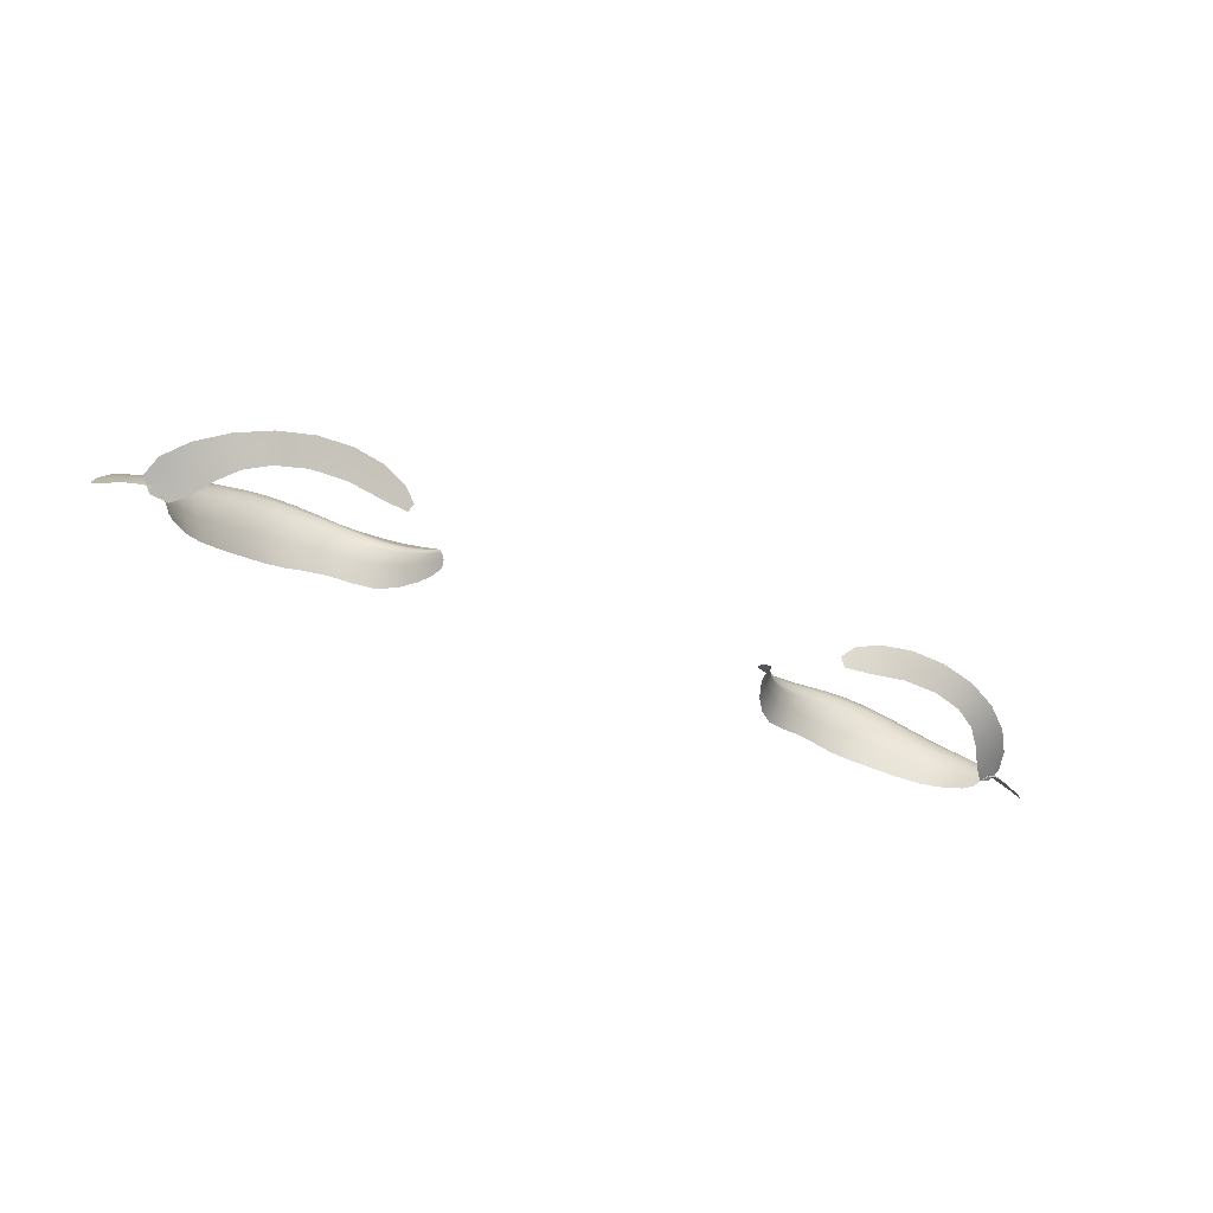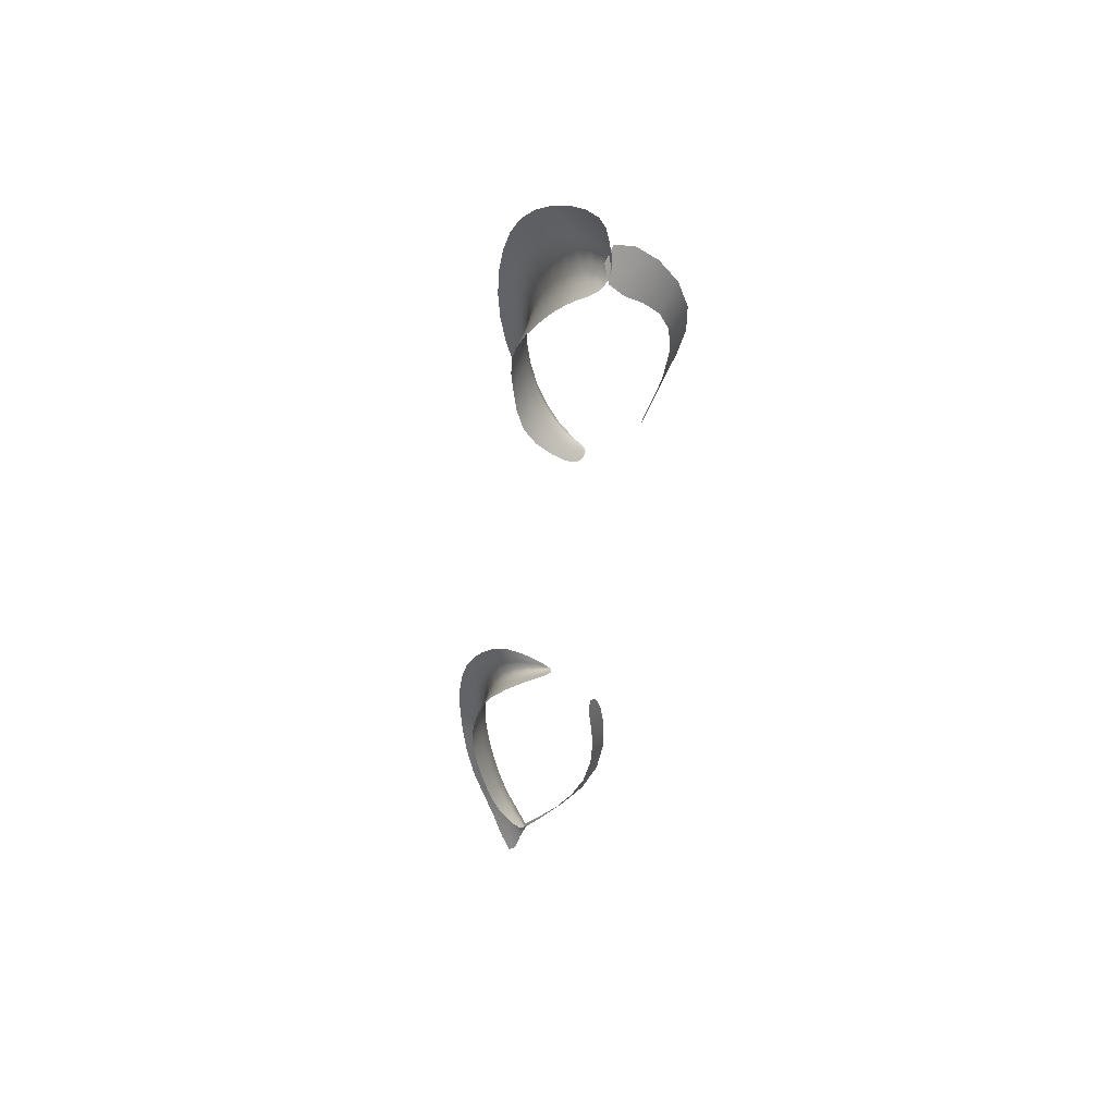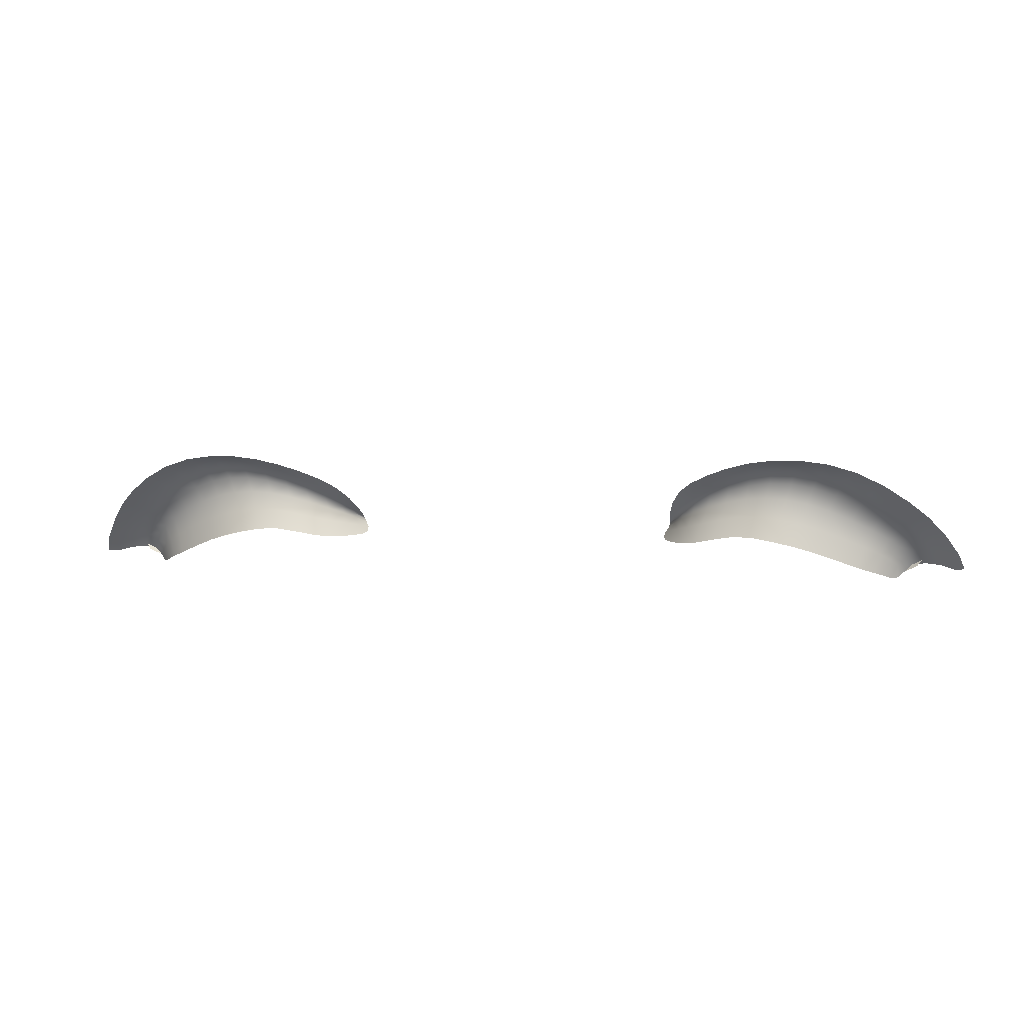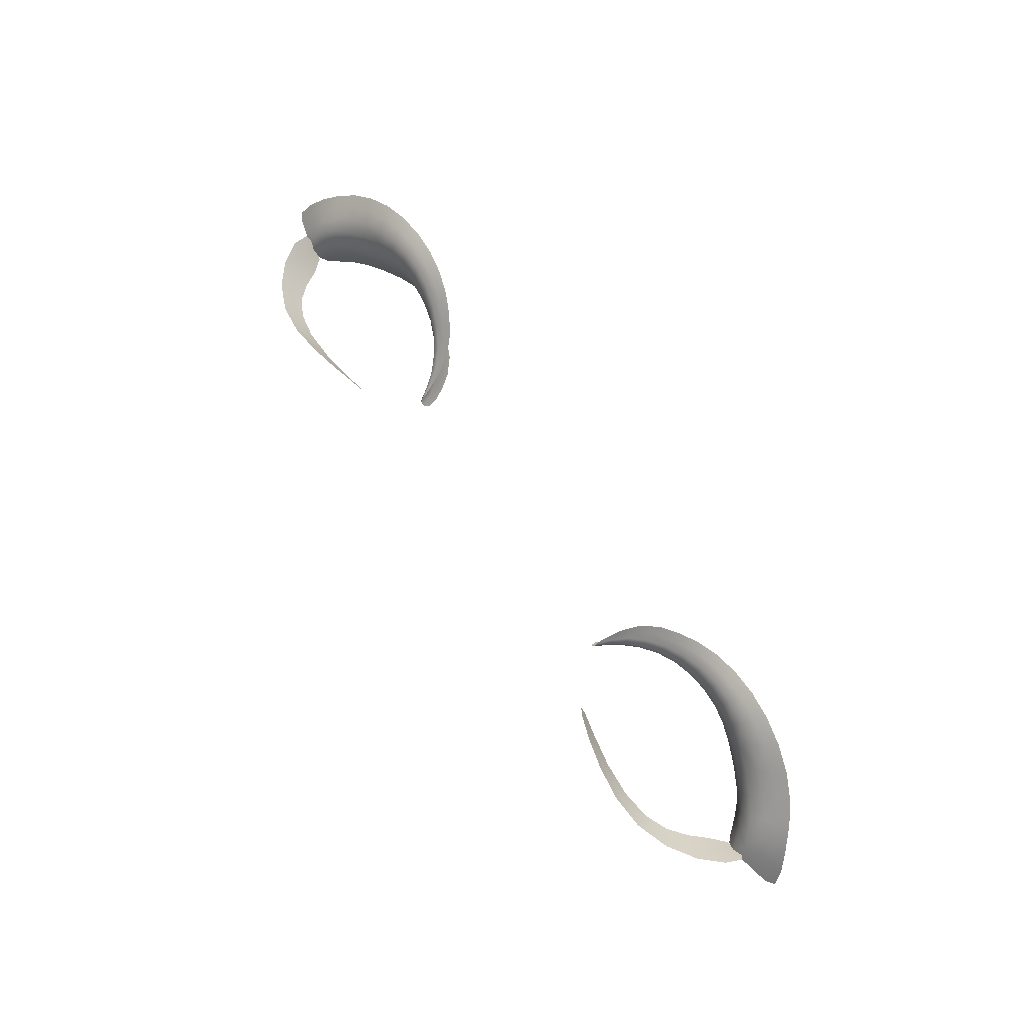
<metadata>
{"format":"obj","ext":"obj","renderer":"f3d","projection":"perspective","resolution":1024,"background":"white","views":[{"elev":-39.5,"azim":-28.9,"up":"+Z"},{"elev":-40.0,"azim":-95.4,"up":"+Z"},{"elev":3.5,"azim":-165.3,"up":"+Z"},{"elev":68.6,"azim":56.8,"up":"+Z"}]}
</metadata>
<code>
o LuceEyelashes
v 0.03598 1.565 0.1016
v 0.03973 1.562 0.1004
v 0.01724 1.563 0.1037
v 0.03169 1.567 0.1032
v 0.03736 1.564 0.1052
v 0.04108 1.561 0.1015
v 0.01825 1.563 0.106
v 0.02123 1.565 0.1072
v 0.02914 1.566 0.1082
v 0.03318 1.566 0.1072
v 0.03988 1.562 0.1035
v 0.02515 1.566 0.1082
v 0.01651 1.56 0.1049
v 0.03896 1.565 0.1072
v 0.0438 1.561 0.1017
v 0.01833 1.563 0.1072
v 0.02152 1.566 0.109
v 0.03 1.567 0.1109
v 0.03462 1.567 0.1098
v 0.04194 1.563 0.1047
v 0.02559 1.567 0.1105
v 0.01667 1.561 0.1055
v 0.04091 1.567 0.1082
v 0.04616 1.562 0.1015
v 0.01828 1.565 0.1088
v 0.02148 1.567 0.1106
v 0.03068 1.569 0.1122
v 0.03614 1.569 0.111
v 0.04428 1.565 0.105
v 0.02561 1.569 0.1118
v 0.0169 1.562 0.1065
v 0.02003 1.566 0.1038
v 0.02787 1.568 0.1042
v 0.03833 1.563 0.1007
v 0.02406 1.567 0.1046
v 0.01609 1.561 0.104
v 0.04008 1.561 0.1008
v 0.02747 1.555 0.1039
v 0.03369 1.555 0.1031
v 0.02165 1.556 0.1039
v 0.03746 1.558 0.1019
v 0.0425 1.561 0.1027
v 0.02772 1.554 0.1066
v 0.03434 1.554 0.1053
v 0.02238 1.555 0.106
v 0.04012 1.557 0.1041
v -0.03598 1.565 0.1016
v -0.03973 1.562 0.1004
v -0.01724 1.563 0.1037
v -0.03169 1.567 0.1032
v -0.03736 1.564 0.1052
v -0.04108 1.561 0.1015
v -0.01825 1.563 0.106
v -0.02123 1.565 0.1072
v -0.02914 1.566 0.1082
v -0.03318 1.566 0.1072
v -0.03988 1.562 0.1035
v -0.02515 1.566 0.1082
v -0.01651 1.56 0.1049
v -0.03896 1.565 0.1072
v -0.0438 1.561 0.1017
v -0.01833 1.563 0.1072
v -0.02152 1.566 0.109
v -0.03 1.567 0.1109
v -0.03462 1.567 0.1098
v -0.04194 1.563 0.1047
v -0.02559 1.567 0.1105
v -0.01667 1.561 0.1055
v -0.04091 1.567 0.1082
v -0.04616 1.562 0.1015
v -0.01828 1.565 0.1088
v -0.02148 1.567 0.1106
v -0.03068 1.569 0.1122
v -0.03614 1.569 0.111
v -0.04428 1.565 0.105
v -0.02561 1.569 0.1118
v -0.0169 1.562 0.1065
v -0.02003 1.566 0.1038
v -0.02787 1.568 0.1042
v -0.03833 1.563 0.1007
v -0.02406 1.567 0.1046
v -0.01609 1.561 0.104
v -0.04008 1.561 0.1008
v -0.02747 1.555 0.1039
v -0.03369 1.555 0.1031
v -0.02165 1.556 0.1039
v -0.03746 1.558 0.1019
v -0.0425 1.561 0.1027
v -0.02772 1.554 0.1066
v -0.03434 1.554 0.1053
v -0.02238 1.555 0.106
v -0.04012 1.557 0.1041
v 0.03394 1.566 0.1024
v 0.03537 1.565 0.1062
v 0.04056 1.562 0.1026
v 0.03112 1.566 0.1078
v 0.01728 1.561 0.1054
v 0.01957 1.564 0.1066
v 0.03885 1.563 0.1043
v 0.02313 1.566 0.1078
v 0.02715 1.566 0.1084
v 0.03245 1.566 0.1053
v 0.03666 1.564 0.1035
v 0.01784 1.563 0.1049
v 0.04031 1.561 0.1009
v 0.0369 1.566 0.1086
v 0.04295 1.562 0.1033
v 0.0323 1.567 0.1106
v 0.01736 1.562 0.1064
v 0.01975 1.565 0.1081
v 0.04064 1.564 0.106
v 0.0235 1.566 0.1098
v 0.02776 1.567 0.1109
v 0.03812 1.564 0.1064
v 0.04085 1.563 0.1043
v 0.01665 1.56 0.1052
v 0.01837 1.563 0.1067
v 0.04228 1.561 0.1018
v 0.02147 1.565 0.1082
v 0.02545 1.566 0.1096
v 0.02961 1.567 0.1098
v 0.0339 1.566 0.1087
v 0.03868 1.568 0.1097
v 0.04563 1.563 0.1029
v 0.03343 1.569 0.1118
v 0.01738 1.563 0.1076
v 0.0197 1.566 0.1098
v 0.04272 1.566 0.1067
v 0.02344 1.568 0.1113
v 0.02805 1.569 0.1122
v 0.02151 1.566 0.1098
v 0.02563 1.568 0.1112
v 0.01829 1.564 0.108
v 0.03035 1.568 0.1117
v 0.03537 1.568 0.1105
v 0.0399 1.566 0.1078
v 0.0431 1.564 0.1049
v 0.01671 1.561 0.1059
v 0.04534 1.562 0.1013
v 0.02199 1.567 0.1042
v 0.02602 1.568 0.1045
v 0.03909 1.562 0.1004
v 0.0297 1.568 0.1038
v 0.01644 1.562 0.1037
v 0.01844 1.565 0.1036
v 0.03738 1.564 0.1011
v 0.02071 1.565 0.1057
v 0.01623 1.561 0.1045
v 0.02466 1.567 0.1065
v 0.03906 1.563 0.1023
v 0.02854 1.567 0.1063
v 0.03082 1.555 0.1036
v 0.03585 1.556 0.1025
v 0.02407 1.555 0.1038
v 0.03875 1.56 0.1011
v 0.03102 1.553 0.1061
v 0.03748 1.555 0.1047
v 0.02471 1.554 0.1066
v 0.04192 1.559 0.1035
v 0.0276 1.554 0.1052
v 0.0212 1.556 0.1049
v 0.0416 1.562 0.1016
v 0.03879 1.557 0.103
v 0.03401 1.554 0.1042
v -0.03394 1.566 0.1024
v -0.03537 1.565 0.1062
v -0.04056 1.562 0.1026
v -0.03112 1.566 0.1078
v -0.01728 1.561 0.1054
v -0.01957 1.564 0.1066
v -0.03885 1.563 0.1043
v -0.02313 1.566 0.1078
v -0.02715 1.566 0.1084
v -0.03245 1.566 0.1053
v -0.03666 1.564 0.1035
v -0.01784 1.563 0.1049
v -0.04031 1.561 0.1009
v -0.0369 1.566 0.1086
v -0.04295 1.562 0.1033
v -0.0323 1.567 0.1106
v -0.01736 1.562 0.1064
v -0.01975 1.565 0.1081
v -0.04064 1.564 0.106
v -0.0235 1.566 0.1098
v -0.02776 1.567 0.1109
v -0.03812 1.564 0.1064
v -0.04085 1.563 0.1043
v -0.01665 1.56 0.1052
v -0.01837 1.563 0.1067
v -0.04228 1.561 0.1018
v -0.02147 1.565 0.1082
v -0.02545 1.566 0.1096
v -0.02961 1.567 0.1098
v -0.0339 1.566 0.1087
v -0.03868 1.568 0.1097
v -0.04563 1.563 0.1029
v -0.03343 1.569 0.1118
v -0.01738 1.563 0.1076
v -0.0197 1.566 0.1098
v -0.04272 1.566 0.1067
v -0.02344 1.568 0.1113
v -0.02805 1.569 0.1122
v -0.02151 1.566 0.1098
v -0.02563 1.568 0.1112
v -0.01829 1.564 0.108
v -0.03035 1.568 0.1117
v -0.03537 1.568 0.1105
v -0.0399 1.566 0.1078
v -0.0431 1.564 0.1049
v -0.01671 1.561 0.1059
v -0.04534 1.562 0.1013
v -0.02199 1.567 0.1042
v -0.02602 1.568 0.1045
v -0.03909 1.562 0.1004
v -0.0297 1.568 0.1038
v -0.01644 1.562 0.1037
v -0.01844 1.565 0.1036
v -0.03738 1.564 0.1011
v -0.02071 1.565 0.1057
v -0.01623 1.561 0.1045
v -0.02466 1.567 0.1065
v -0.03906 1.563 0.1023
v -0.02854 1.567 0.1063
v -0.03082 1.555 0.1036
v -0.03585 1.556 0.1025
v -0.02407 1.555 0.1038
v -0.03875 1.56 0.1011
v -0.03102 1.553 0.1061
v -0.03748 1.555 0.1047
v -0.02471 1.554 0.1066
v -0.04192 1.559 0.1035
v -0.0276 1.554 0.1052
v -0.0212 1.556 0.1049
v -0.0416 1.562 0.1016
v -0.03879 1.557 0.103
v -0.03401 1.554 0.1042
v 0.03465 1.565 0.1044
v 0.0191 1.564 0.1053
v 0.01692 1.562 0.1047
v 0.02263 1.566 0.1062
v 0.03975 1.562 0.1016
v 0.03809 1.563 0.1028
v 0.02663 1.567 0.1065
v 0.03043 1.567 0.1059
v 0.0397 1.563 0.1054
v 0.01739 1.562 0.1059
v 0.04165 1.562 0.1031
v 0.0234 1.566 0.109
v 0.01975 1.564 0.1075
v 0.03173 1.566 0.1094
v 0.03611 1.565 0.1076
v 0.02752 1.567 0.1098
v 0.02349 1.567 0.1106
v 0.01972 1.565 0.1089
v 0.03286 1.568 0.1113
v 0.03777 1.567 0.1092
v 0.02792 1.568 0.1116
v 0.04166 1.565 0.1064
v 0.01735 1.563 0.1069
v 0.04431 1.563 0.1032
v 0.0243 1.555 0.1052
v 0.04037 1.559 0.1023
v 0.03667 1.556 0.1036
v 0.03092 1.554 0.1048
v -0.03465 1.565 0.1044
v -0.0191 1.564 0.1053
v -0.01692 1.562 0.1047
v -0.02263 1.566 0.1062
v -0.03975 1.562 0.1016
v -0.03809 1.563 0.1028
v -0.02663 1.567 0.1065
v -0.03043 1.567 0.1059
v -0.0397 1.563 0.1054
v -0.01739 1.562 0.1059
v -0.04165 1.562 0.1031
v -0.0234 1.566 0.109
v -0.01975 1.564 0.1075
v -0.03173 1.566 0.1094
v -0.03611 1.565 0.1076
v -0.02752 1.567 0.1098
v -0.02349 1.567 0.1106
v -0.01972 1.565 0.1089
v -0.03286 1.568 0.1113
v -0.03777 1.567 0.1092
v -0.02792 1.568 0.1116
v -0.04166 1.565 0.1064
v -0.01735 1.563 0.1069
v -0.04431 1.563 0.1032
v -0.0243 1.555 0.1052
v -0.04037 1.559 0.1023
v -0.03667 1.556 0.1036
v -0.03092 1.554 0.1048
f 1 237 93
f 103 94 237
f 237 10 102
f 93 102 4
f 32 238 145
f 147 98 238
f 238 7 104
f 145 104 3
f 3 239 144
f 104 97 239
f 239 13 148
f 239 36 144
f 35 240 140
f 149 100 240
f 240 8 147
f 140 147 32
f 2 241 142
f 6 241 105
f 95 150 241
f 142 150 34
f 34 242 146
f 150 99 242
f 242 5 103
f 146 103 1
f 141 149 35
f 33 243 141
f 151 101 243
f 243 12 149
f 4 244 143
f 102 96 244
f 244 9 151
f 143 151 33
f 115 99 11
f 115 111 245
f 111 114 245
f 245 5 99
f 7 246 97
f 117 109 246
f 246 22 116
f 97 116 13
f 6 247 95
f 118 107 247
f 247 20 115
f 247 11 95
f 12 248 100
f 120 112 248
f 248 17 119
f 100 119 8
f 8 249 98
f 119 110 249
f 249 16 117
f 98 117 7
f 10 250 96
f 122 108 250
f 250 18 121
f 96 121 9
f 114 94 5
f 14 251 114
f 106 122 251
f 251 10 94
f 101 120 12
f 9 252 101
f 121 113 252
f 252 21 120
f 21 253 112
f 132 129 253
f 253 26 131
f 112 131 17
f 17 254 110
f 131 127 254
f 254 25 133
f 110 133 16
f 19 255 108
f 135 125 255
f 255 27 134
f 108 134 18
f 14 256 106
f 136 123 256
f 256 28 135
f 106 135 19
f 113 132 21
f 18 257 113
f 134 130 257
f 257 30 132
f 20 258 111
f 137 128 258
f 258 23 136
f 111 136 14
f 16 259 109
f 133 126 259
f 259 31 138
f 109 138 22
f 15 260 107
f 139 124 260
f 260 29 137
f 107 137 20
f 40 261 154
f 45 261 161
f 158 160 261
f 261 38 154
f 163 155 41
f 46 262 163
f 262 42 162
f 262 37 155
f 39 263 153
f 44 263 164
f 157 163 263
f 263 41 153
f 160 152 38
f 160 156 264
f 264 44 164
f 152 164 39
f 47 265 175
f 165 174 265
f 265 56 166
f 175 166 51
f 78 266 219
f 217 176 266
f 266 53 170
f 219 170 54
f 49 267 176
f 82 267 216
f 267 59 169
f 176 169 53
f 81 268 221
f 212 219 268
f 268 54 172
f 221 172 58
f 48 269 177
f 214 222 269
f 222 167 269
f 269 52 177
f 80 270 222
f 218 175 270
f 270 51 171
f 222 171 57
f 221 213 81
f 58 271 221
f 173 223 271
f 271 79 213
f 50 272 174
f 215 223 272
f 272 55 168
f 174 168 56
f 171 187 57
f 51 273 171
f 186 183 273
f 187 183 66
f 53 274 189
f 169 188 274
f 274 68 181
f 189 181 62
f 52 275 190
f 57 275 167
f 275 66 179
f 190 179 61
f 58 276 192
f 172 191 276
f 276 63 184
f 192 184 67
f 54 277 191
f 170 189 277
f 277 62 182
f 191 182 63
f 56 278 194
f 168 193 278
f 278 64 180
f 194 180 65
f 166 186 51
f 56 279 166
f 194 178 279
f 279 60 186
f 192 173 58
f 67 280 192
f 185 193 280
f 280 55 173
f 67 281 204
f 184 203 281
f 281 72 201
f 204 201 76
f 63 282 203
f 182 205 282
f 282 71 199
f 203 199 72
f 65 283 207
f 180 206 283
f 283 73 197
f 207 197 74
f 60 284 208
f 178 207 284
f 284 74 195
f 208 195 69
f 204 185 67
f 76 285 204
f 202 206 285
f 285 64 185
f 66 286 209
f 183 208 286
f 286 69 200
f 209 200 75
f 62 287 205
f 181 210 287
f 287 77 198
f 205 198 71
f 61 288 211
f 179 209 288
f 288 75 196
f 211 196 70
f 86 289 233
f 84 289 226
f 232 230 289
f 289 91 233
f 227 235 87
f 83 290 227
f 290 88 231
f 290 92 235
f 85 291 236
f 87 291 225
f 235 229 291
f 291 90 236
f 224 232 84
f 224 236 292
f 292 90 228
f 232 228 89
f 1 103 237
f 103 5 94
f 237 94 10
f 93 237 102
f 32 147 238
f 147 8 98
f 238 98 7
f 145 238 104
f 3 104 239
f 104 7 97
f 239 97 13
f 239 148 36
f 35 149 240
f 149 12 100
f 240 100 8
f 140 240 147
f 2 105 241
f 6 95 241
f 95 11 150
f 142 241 150
f 34 150 242
f 150 11 99
f 242 99 5
f 146 242 103
f 141 243 149
f 33 151 243
f 151 9 101
f 243 101 12
f 4 102 244
f 102 10 96
f 244 96 9
f 143 244 151
f 115 245 99
f 115 20 111
f 111 14 114
f 245 114 5
f 7 117 246
f 117 16 109
f 246 109 22
f 97 246 116
f 6 118 247
f 118 15 107
f 247 107 20
f 247 115 11
f 12 120 248
f 120 21 112
f 248 112 17
f 100 248 119
f 8 119 249
f 119 17 110
f 249 110 16
f 98 249 117
f 10 122 250
f 122 19 108
f 250 108 18
f 96 250 121
f 114 251 94
f 14 106 251
f 106 19 122
f 251 122 10
f 101 252 120
f 9 121 252
f 121 18 113
f 252 113 21
f 21 132 253
f 132 30 129
f 253 129 26
f 112 253 131
f 17 131 254
f 131 26 127
f 254 127 25
f 110 254 133
f 19 135 255
f 135 28 125
f 255 125 27
f 108 255 134
f 14 136 256
f 136 23 123
f 256 123 28
f 106 256 135
f 113 257 132
f 18 134 257
f 134 27 130
f 257 130 30
f 20 137 258
f 137 29 128
f 258 128 23
f 111 258 136
f 16 133 259
f 133 25 126
f 259 126 31
f 109 259 138
f 15 139 260
f 139 24 124
f 260 124 29
f 107 260 137
f 40 161 261
f 45 158 261
f 158 43 160
f 261 160 38
f 163 262 155
f 46 159 262
f 262 159 42
f 262 162 37
f 39 164 263
f 44 157 263
f 157 46 163
f 263 163 41
f 160 264 152
f 160 43 156
f 264 156 44
f 152 264 164
f 47 165 265
f 165 50 174
f 265 174 56
f 175 265 166
f 78 217 266
f 217 49 176
f 266 176 53
f 219 266 170
f 49 216 267
f 82 220 267
f 267 220 59
f 176 267 169
f 81 212 268
f 212 78 219
f 268 219 54
f 221 268 172
f 48 214 269
f 214 80 222
f 222 57 167
f 269 167 52
f 80 218 270
f 218 47 175
f 270 175 51
f 222 270 171
f 221 271 213
f 58 173 271
f 173 55 223
f 271 223 79
f 50 215 272
f 215 79 223
f 272 223 55
f 174 272 168
f 171 273 187
f 51 186 273
f 186 60 183
f 187 273 183
f 53 169 274
f 169 59 188
f 274 188 68
f 189 274 181
f 52 167 275
f 57 187 275
f 275 187 66
f 190 275 179
f 58 172 276
f 172 54 191
f 276 191 63
f 192 276 184
f 54 170 277
f 170 53 189
f 277 189 62
f 191 277 182
f 56 168 278
f 168 55 193
f 278 193 64
f 194 278 180
f 166 279 186
f 56 194 279
f 194 65 178
f 279 178 60
f 192 280 173
f 67 185 280
f 185 64 193
f 280 193 55
f 67 184 281
f 184 63 203
f 281 203 72
f 204 281 201
f 63 182 282
f 182 62 205
f 282 205 71
f 203 282 199
f 65 180 283
f 180 64 206
f 283 206 73
f 207 283 197
f 60 178 284
f 178 65 207
f 284 207 74
f 208 284 195
f 204 285 185
f 76 202 285
f 202 73 206
f 285 206 64
f 66 183 286
f 183 60 208
f 286 208 69
f 209 286 200
f 62 181 287
f 181 68 210
f 287 210 77
f 205 287 198
f 61 179 288
f 179 66 209
f 288 209 75
f 211 288 196
f 86 226 289
f 84 232 289
f 232 89 230
f 289 230 91
f 227 290 235
f 83 234 290
f 290 234 88
f 290 231 92
f 85 225 291
f 87 235 291
f 235 92 229
f 291 229 90
f 224 292 232
f 224 85 236
f 292 236 90
f 232 292 228

</code>
